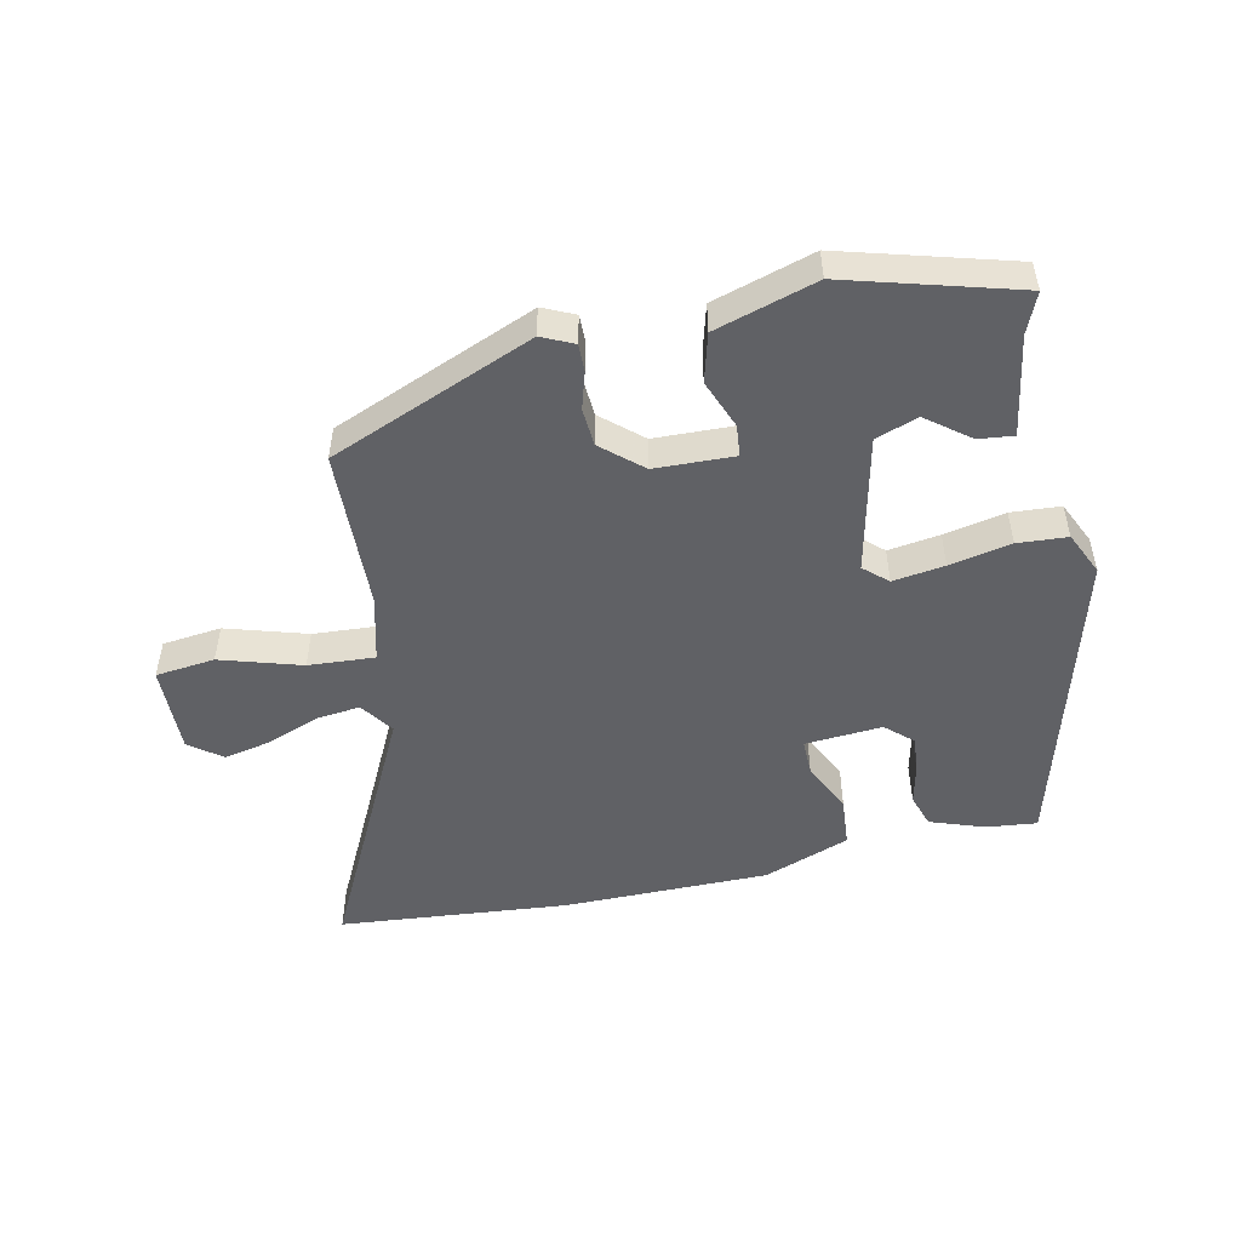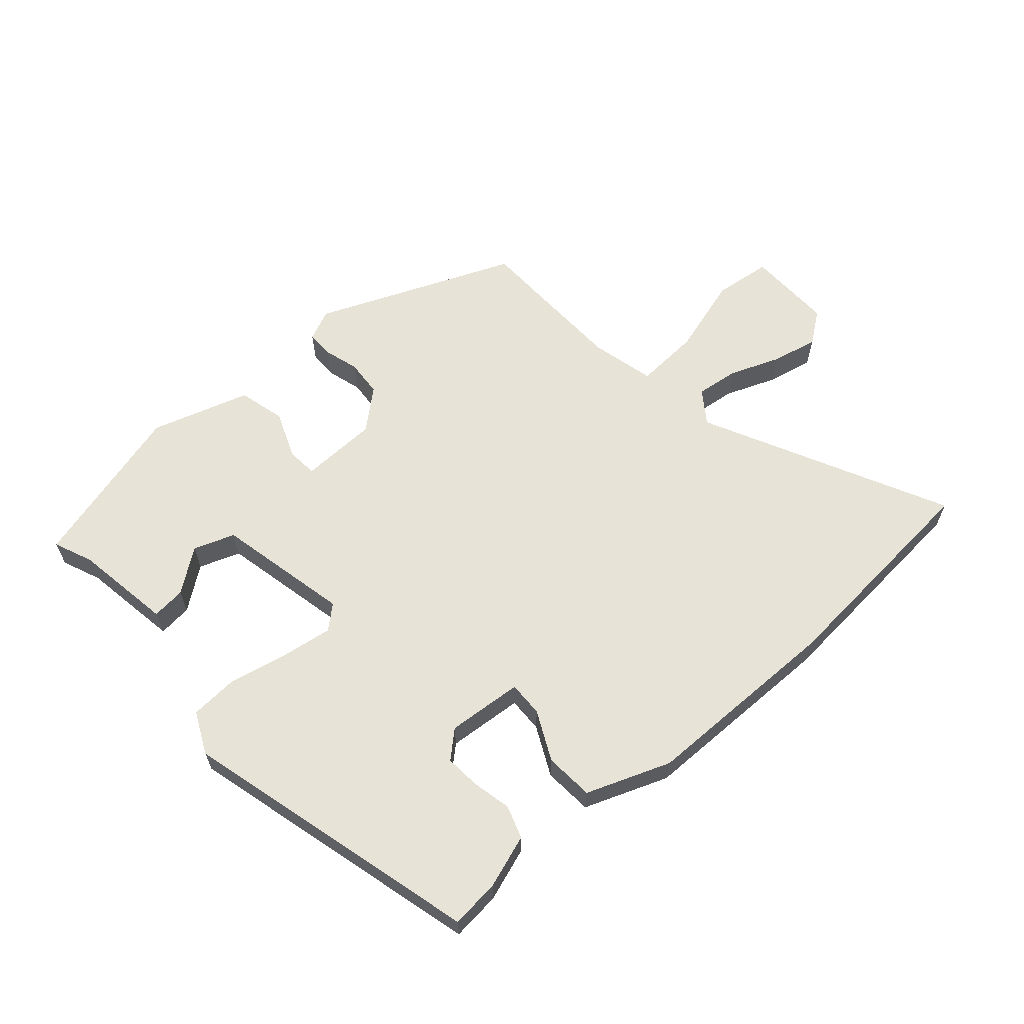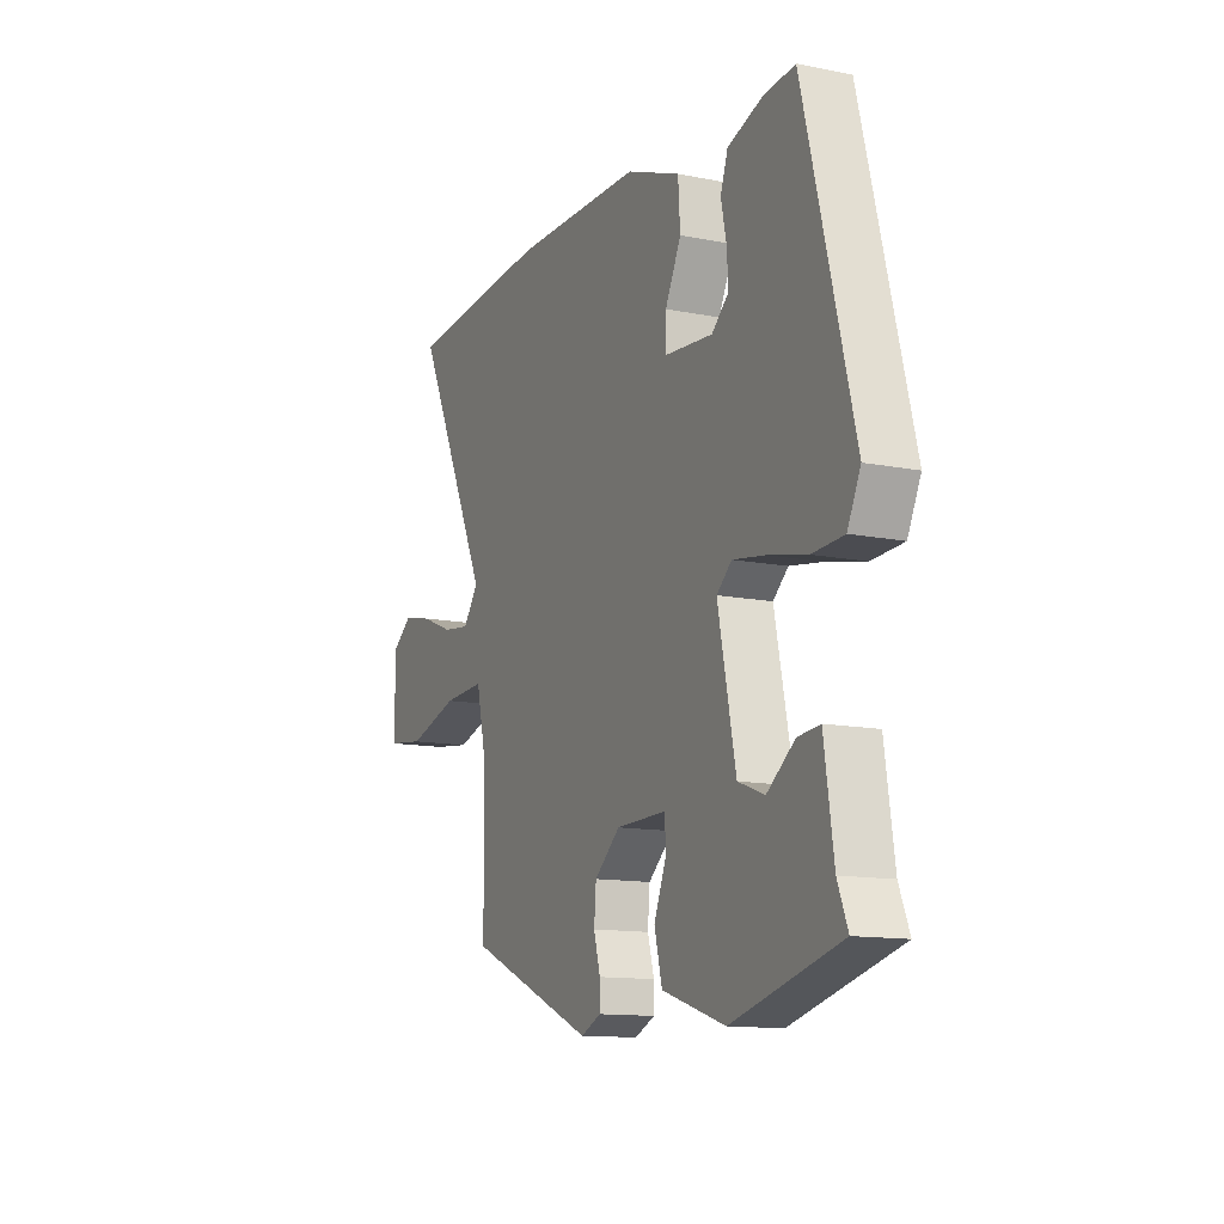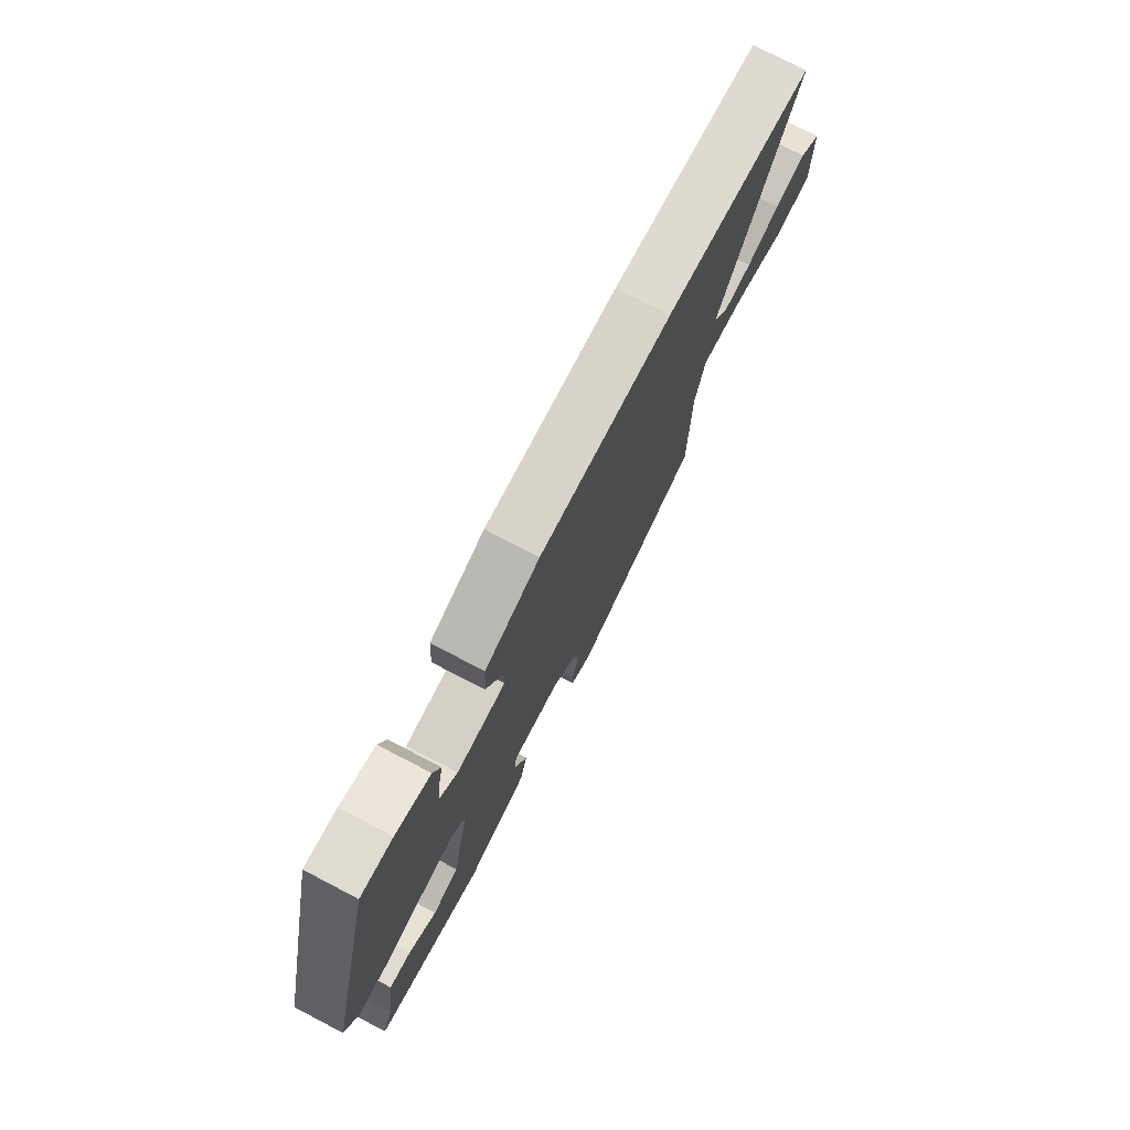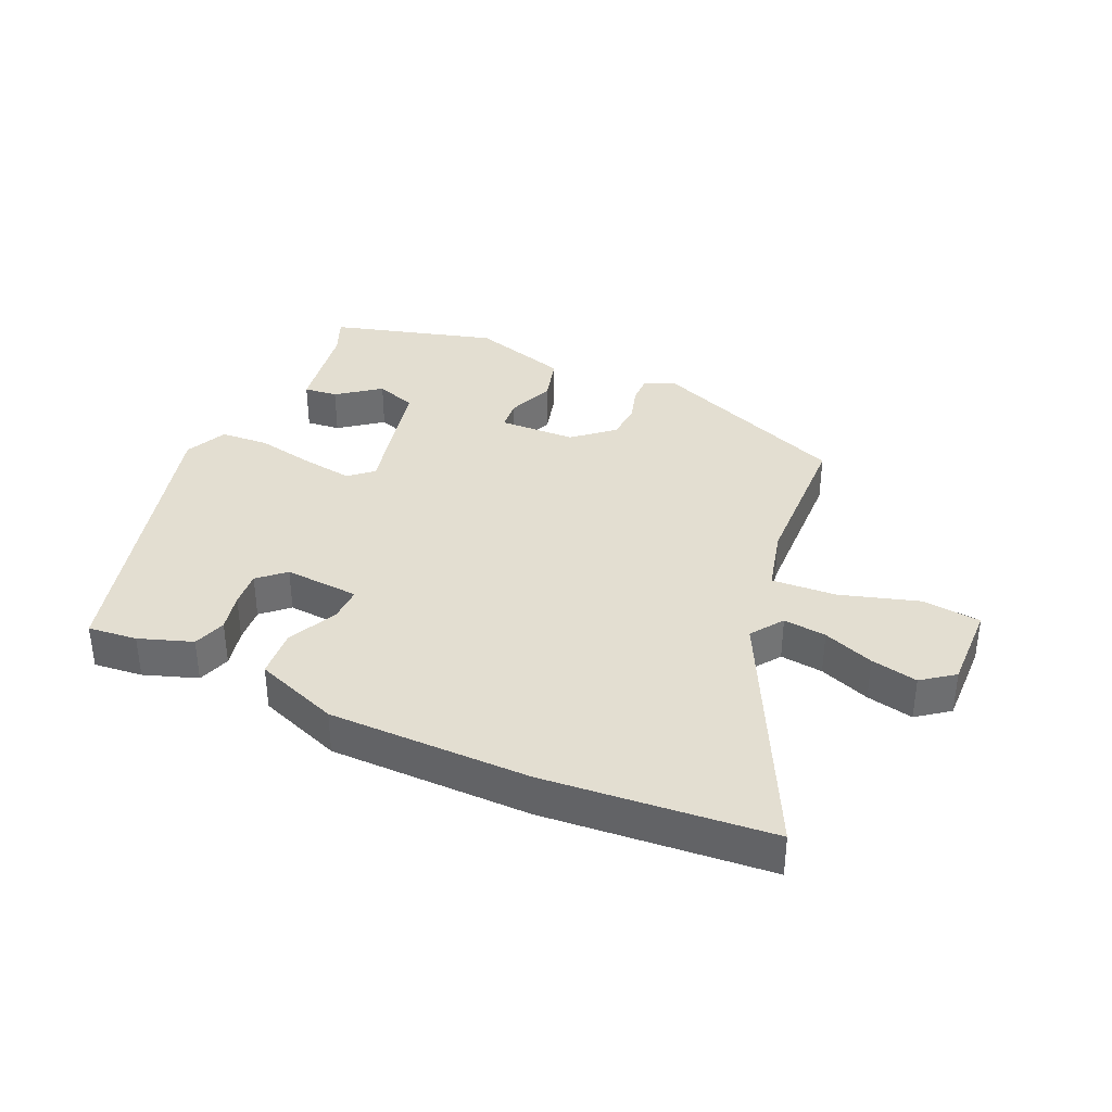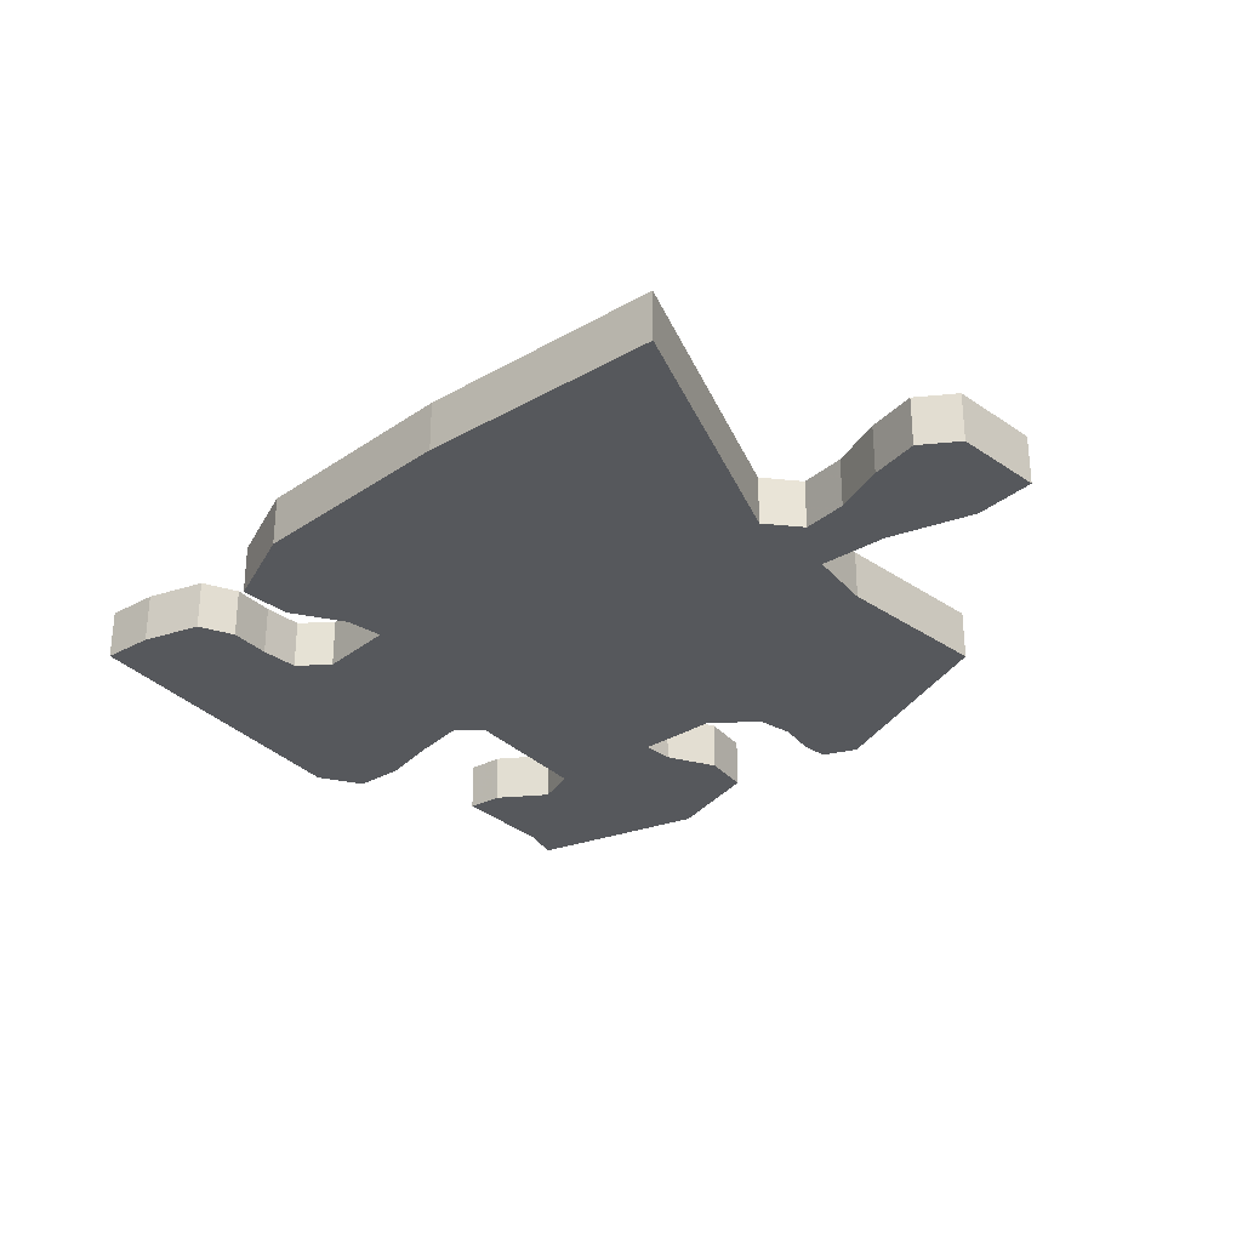
<metadata>
{"format":"obj","ext":"obj","renderer":"f3d","projection":"perspective","resolution":1024,"background":"white","views":[{"elev":-50.2,"azim":-168.8,"up":"+Y"},{"elev":62.2,"azim":-41.9,"up":"+Y"},{"elev":-12.8,"azim":-114.7,"up":"+Z"},{"elev":75.1,"azim":-62.5,"up":"+Z"},{"elev":36.2,"azim":23.3,"up":"+Y"},{"elev":-28.2,"azim":44.8,"up":"+Y"}]}
</metadata>
<code>
v 0.461 0.07 -0.395
v 0.147 0.07 -0.529
v 0.097 0.07 -0.507
v 0.097 0.07 -0.464
v 0.113 0.07 -0.407
v 0.108 0.07 -0.348
v 0.045 0.07 -0.295
v -0.078 0.07 -0.293
v -0.082 0.07 -0.342
v -0.051 0.07 -0.417
v -0.07 0.07 -0.492
v -0.226 0.07 -0.542
v -0.491 0.07 -0.472
v -0.466 0.07 -0.41
v -0.443 0.07 -0.254
v -0.389 0.07 -0.259
v -0.321 0.07 -0.309
v -0.256 0.07 -0.285
v -0.212 0.07 -0.072
v -0.249 0.07 -0.04
v -0.329 0.07 -0.053
v -0.424 0.07 -0.074
v -0.501 0.07 -0.07
v -0.533 0.07 -0.004
v -0.412 0.07 0.474
v -0.334 0.07 0.467
v -0.249 0.07 0.439
v -0.231 0.07 0.387
v -0.244 0.07 0.325
v -0.248 0.07 0.268
v -0.206 0.07 0.231
v -0.086 0.07 0.242
v -0.088 0.07 0.298
v -0.127 0.07 0.376
v -0.122 0.07 0.454
v 0.011 0.07 0.506
v 0.331 0.07 0.512
v 0.688 0.07 0.486
v 0.501 0.07 0.095
v 0.538 0.07 0.044
v 0.606 0.07 0.053
v 0.686 0.07 0.085
v 0.76 0.07 0.102
v 0.811 0.07 0.065
v 0.81 0.07 -0.073
v 0.718 0.07 -0.085
v 0.592 0.07 -0.049
v 0.489 0.07 -0.044
v 0.465 0.07 -0.147
v 0.461 0 -0.395
v 0.147 0 -0.529
v 0.097 0 -0.507
v 0.097 0 -0.464
v 0.113 0 -0.407
v 0.108 0 -0.348
v 0.045 0 -0.295
v -0.078 0 -0.293
v -0.082 0 -0.342
v -0.051 0 -0.417
v -0.07 0 -0.492
v -0.226 0 -0.542
v -0.491 0 -0.472
v -0.466 0 -0.41
v -0.443 0 -0.254
v -0.389 0 -0.259
v -0.321 0 -0.309
v -0.256 0 -0.285
v -0.212 0 -0.072
v -0.249 0 -0.04
v -0.329 0 -0.053
v -0.424 0 -0.074
v -0.501 0 -0.07
v -0.533 0 -0.004
v -0.412 0 0.474
v -0.334 0 0.467
v -0.249 0 0.439
v -0.231 0 0.387
v -0.244 0 0.325
v -0.248 0 0.268
v -0.206 0 0.231
v -0.086 0 0.242
v -0.088 0 0.298
v -0.127 0 0.376
v -0.122 0 0.454
v 0.011 0 0.506
v 0.331 0 0.512
v 0.688 0 0.486
v 0.501 0 0.095
v 0.538 0 0.044
v 0.606 0 0.053
v 0.686 0 0.085
v 0.76 0 0.102
v 0.811 0 0.065
v 0.81 0 -0.073
v 0.718 0 -0.085
v 0.592 0 -0.049
v 0.489 0 -0.044
v 0.465 0 -0.147
f 44 45 46 47
f 44 47 48
f 41 42 43 44
f 40 41 44 48
f 39 40 48
f 36 37 38 39
f 36 39 48 49
f 33 34 35 36
f 32 33 36 49
f 26 27 28 29
f 26 29 30
f 25 26 30
f 24 25 30
f 21 22 23 24
f 20 21 24 30
f 19 20 30 31
f 14 15 16 17
f 14 17 18
f 13 14 18
f 12 13 18
f 9 10 11 12
f 8 9 12 18
f 7 8 18 19
f 2 3 4 5
f 2 5 6
f 1 2 6
f 19 31 32 49
f 7 19 49
f 1 6 7 49
f 96 95 94 93
f 97 96 93
f 93 92 91 90
f 97 93 90 89
f 97 89 88
f 88 87 86 85
f 98 97 88 85
f 85 84 83 82
f 98 85 82 81
f 78 77 76 75
f 79 78 75
f 79 75 74
f 79 74 73
f 73 72 71 70
f 79 73 70 69
f 80 79 69 68
f 66 65 64 63
f 67 66 63
f 67 63 62
f 67 62 61
f 61 60 59 58
f 67 61 58 57
f 68 67 57 56
f 54 53 52 51
f 55 54 51
f 55 51 50
f 98 81 80 68
f 98 68 56
f 98 56 55 50
f 1 50 51 2
f 2 51 52 3
f 3 52 53 4
f 4 53 54 5
f 5 54 55 6
f 6 55 56 7
f 7 56 57 8
f 8 57 58 9
f 9 58 59 10
f 10 59 60 11
f 11 60 61 12
f 12 61 62 13
f 13 62 63 14
f 14 63 64 15
f 15 64 65 16
f 16 65 66 17
f 17 66 67 18
f 18 67 68 19
f 19 68 69 20
f 20 69 70 21
f 21 70 71 22
f 22 71 72 23
f 23 72 73 24
f 24 73 74 25
f 25 74 75 26
f 26 75 76 27
f 27 76 77 28
f 28 77 78 29
f 29 78 79 30
f 30 79 80 31
f 31 80 81 32
f 32 81 82 33
f 33 82 83 34
f 34 83 84 35
f 35 84 85 36
f 36 85 86 37
f 37 86 87 38
f 38 87 88 39
f 39 88 89 40
f 40 89 90 41
f 41 90 91 42
f 42 91 92 43
f 43 92 93 44
f 44 93 94 45
f 45 94 95 46
f 46 95 96 47
f 47 96 97 48
f 48 97 98 49
f 49 98 50 1

</code>
